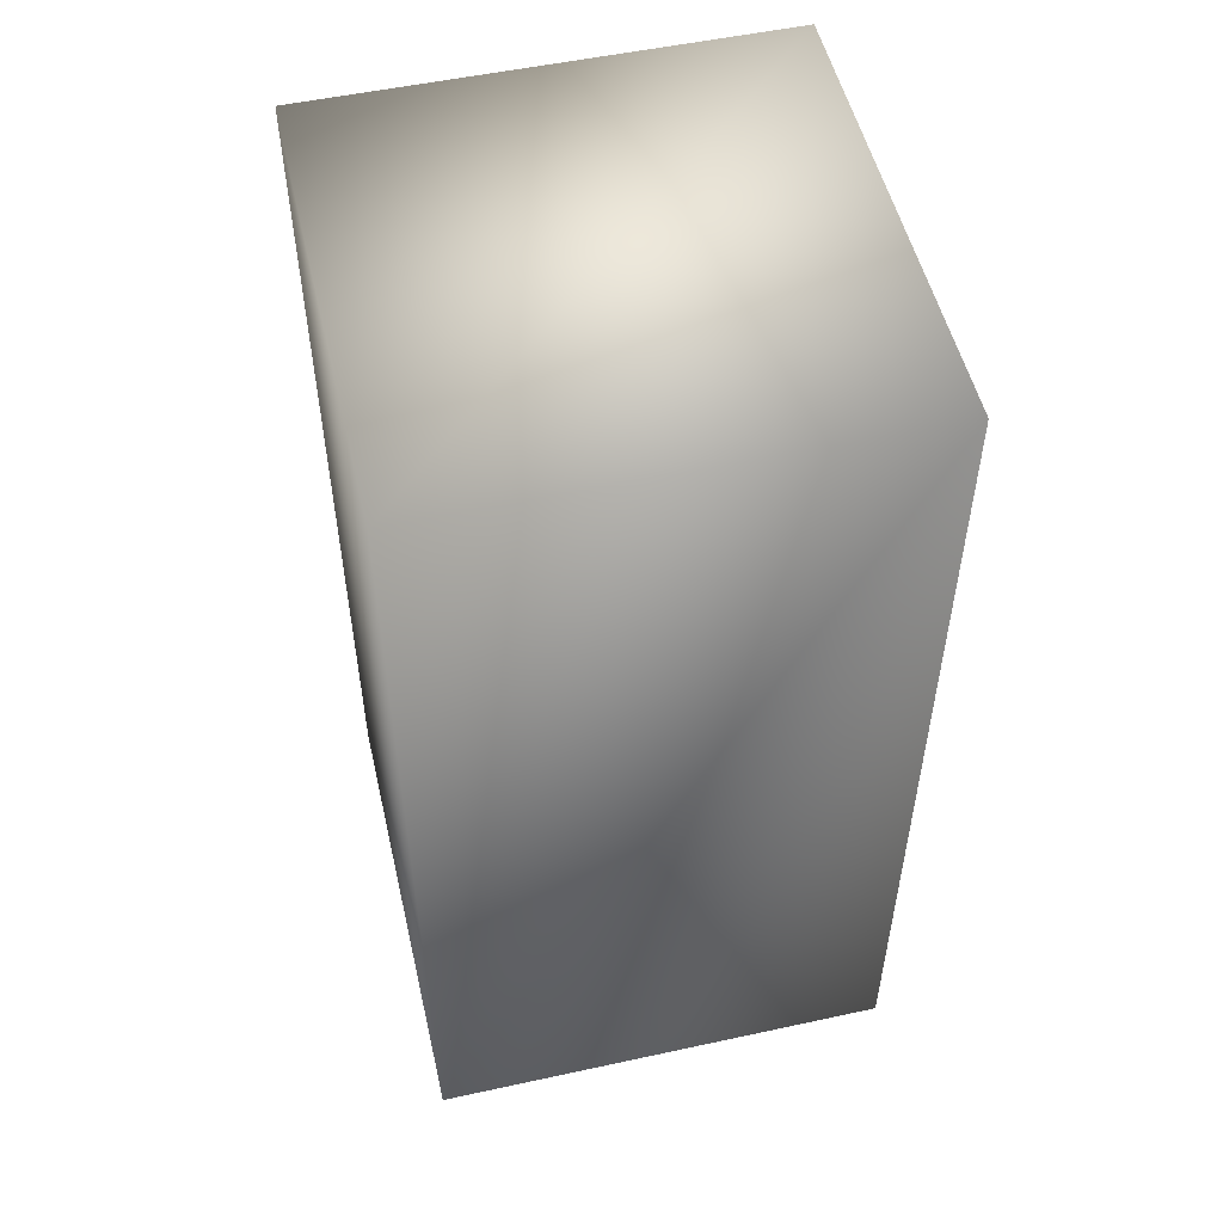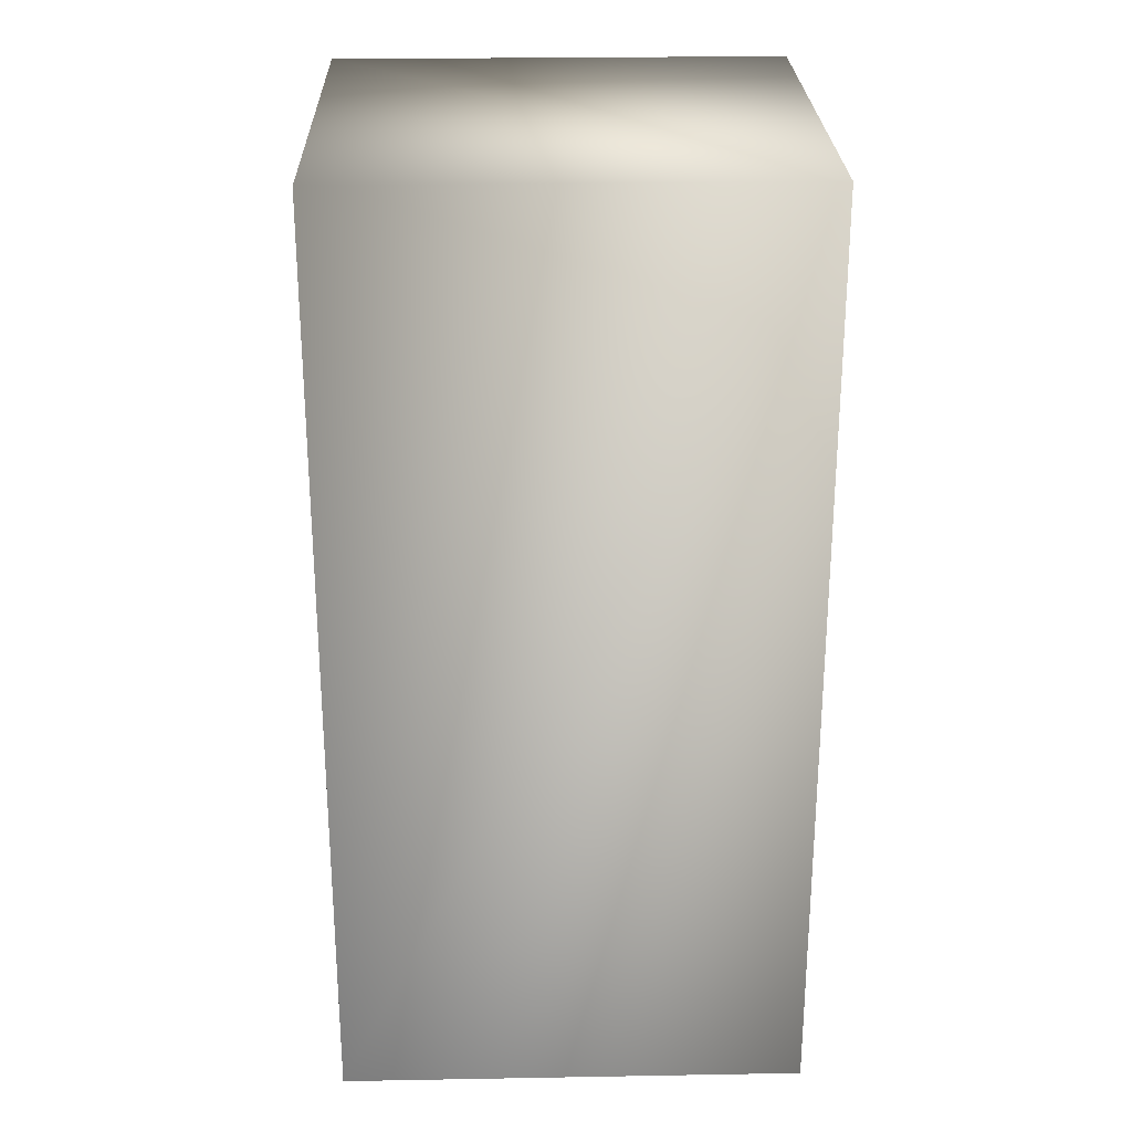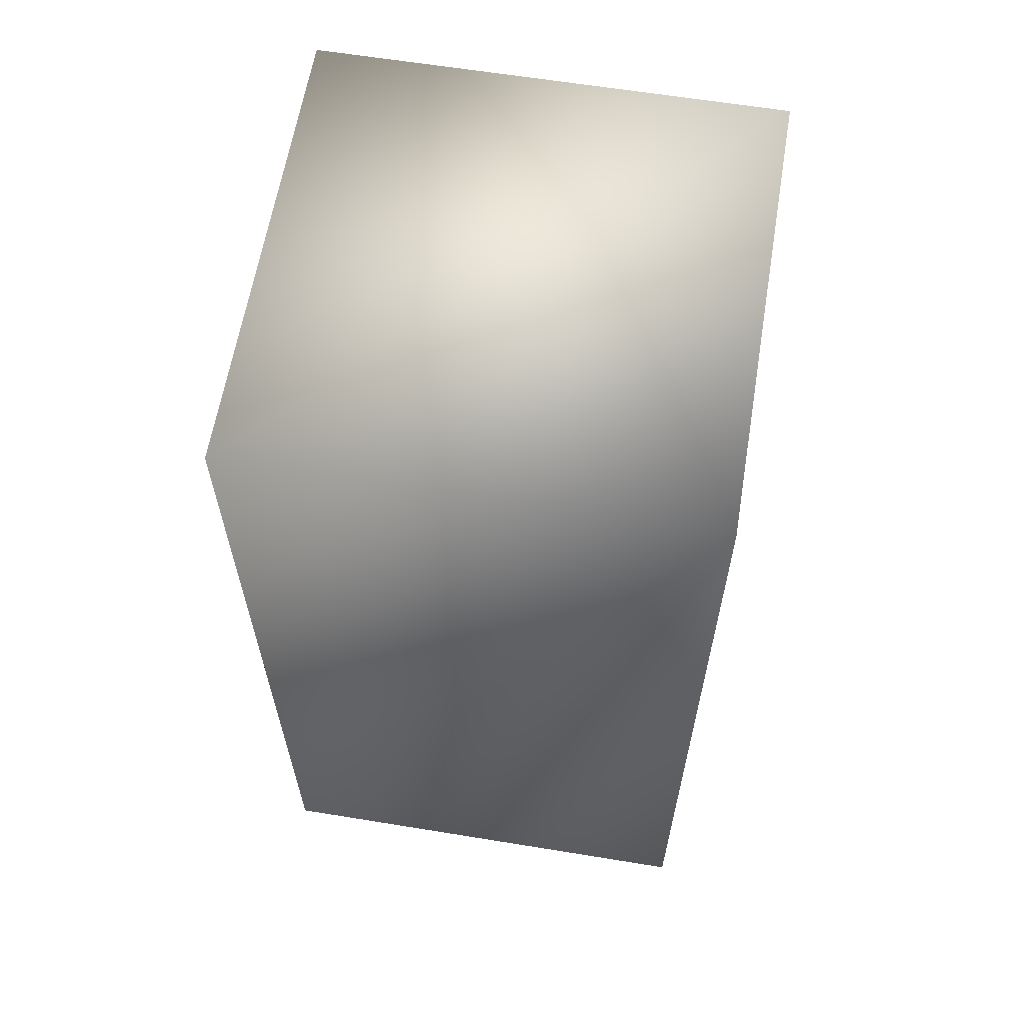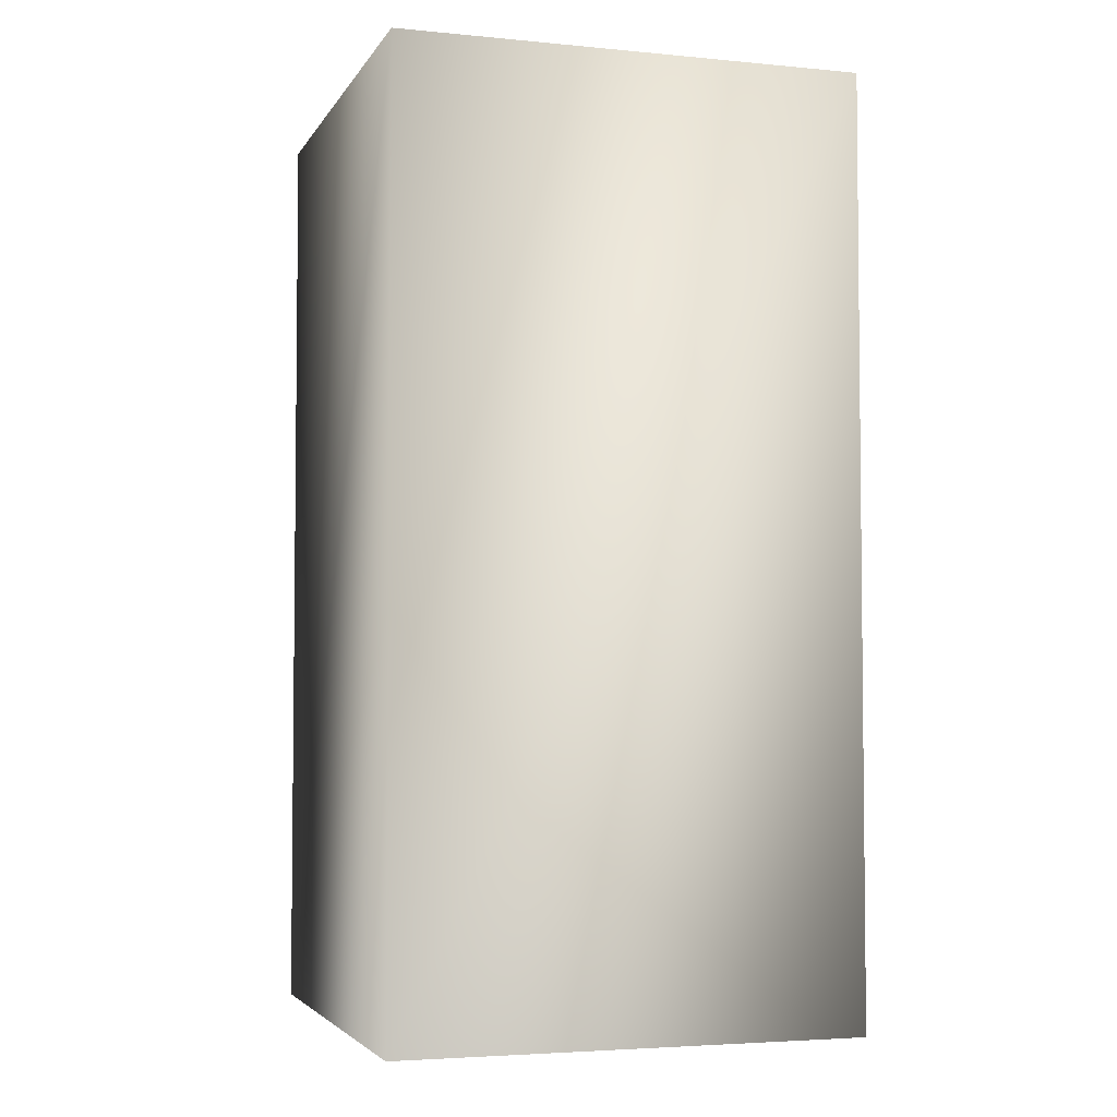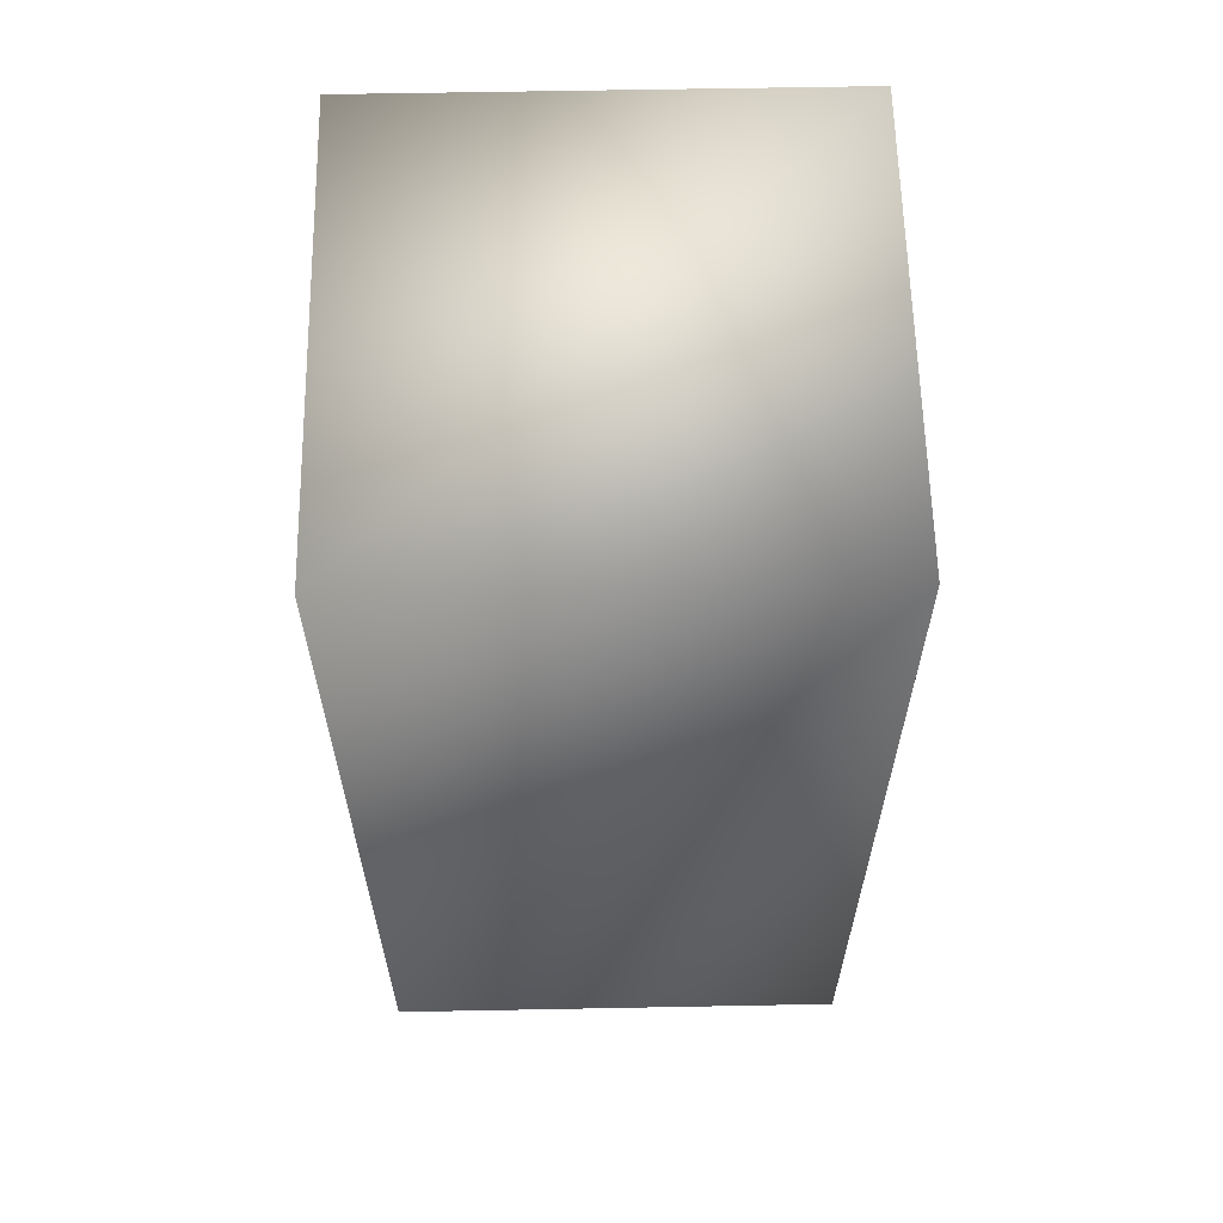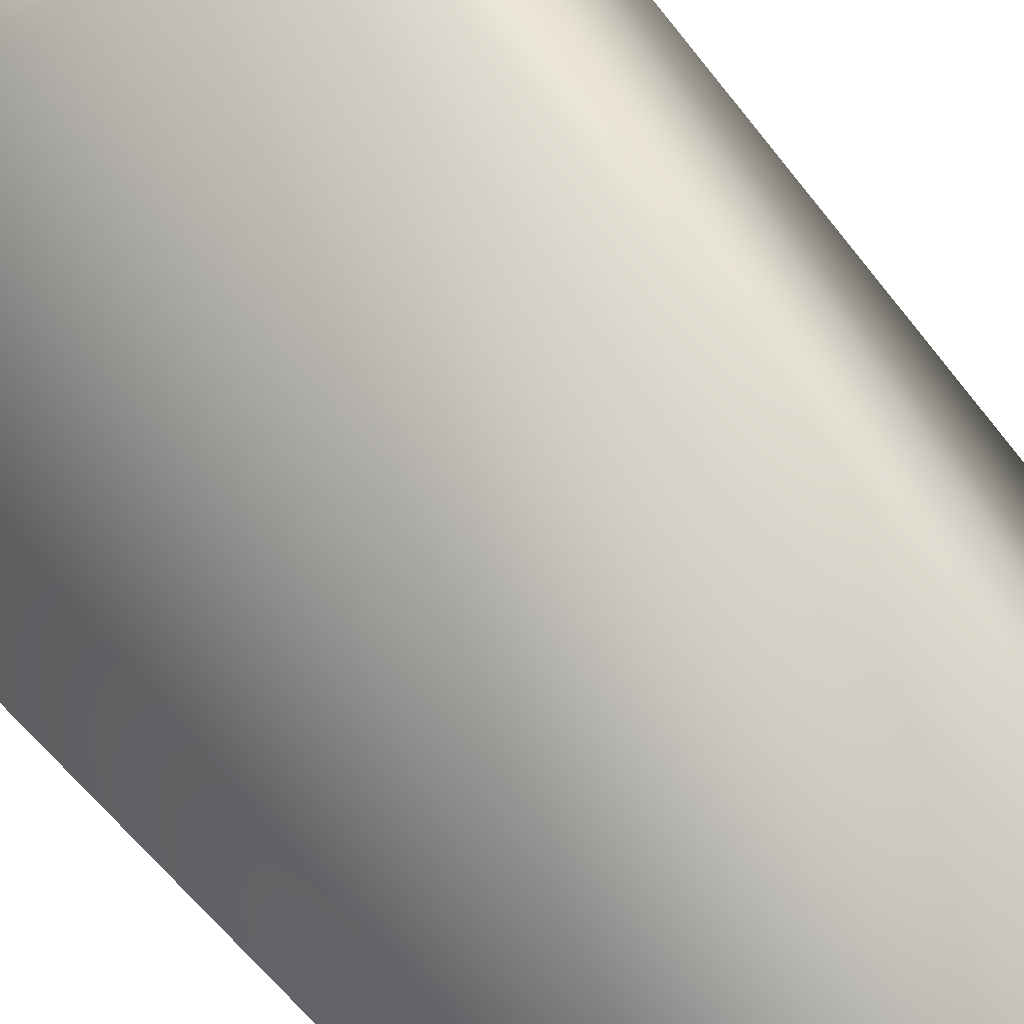
<metadata>
{"format":"obj","ext":"obj","renderer":"f3d","projection":"perspective","resolution":1024,"background":"white","views":[{"elev":52.8,"azim":76.9,"up":"+Y"},{"elev":25.9,"azim":178.4,"up":"+Y"},{"elev":62.3,"azim":-80.6,"up":"+Y"},{"elev":-4.0,"azim":-17.4,"up":"+Y"},{"elev":61.7,"azim":-91.1,"up":"+Y"},{"elev":-63.2,"azim":-141.8,"up":"+Z"}]}
</metadata>
<code>
o Default
v 0.5 0 0
v 0.5 2 0
v 0.5 2 -1
v 0.5 0 -1
v -0.5 2 -1
v -0.5 0 -1
v -0.5 2 0
v -0.5 0 0
g Scene
f 1 3 2
f 1 4 3
f 4 5 3
f 4 6 5
f 6 7 5
f 6 8 7
f 8 2 7
f 8 1 2
f 2 5 7
f 2 3 5

</code>
